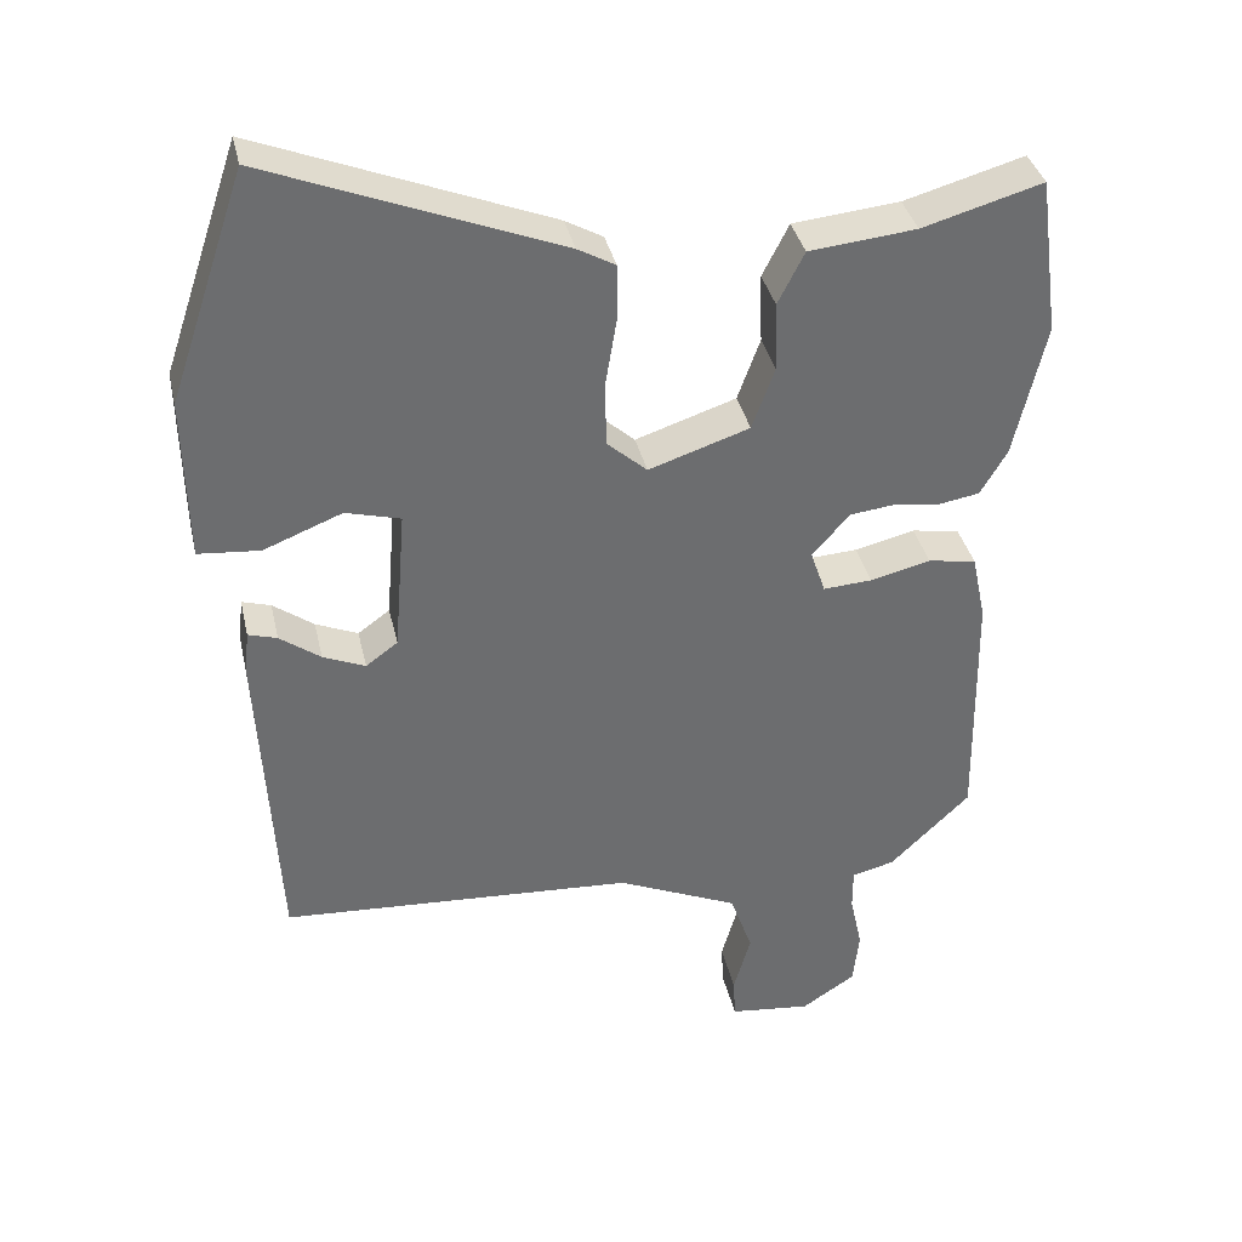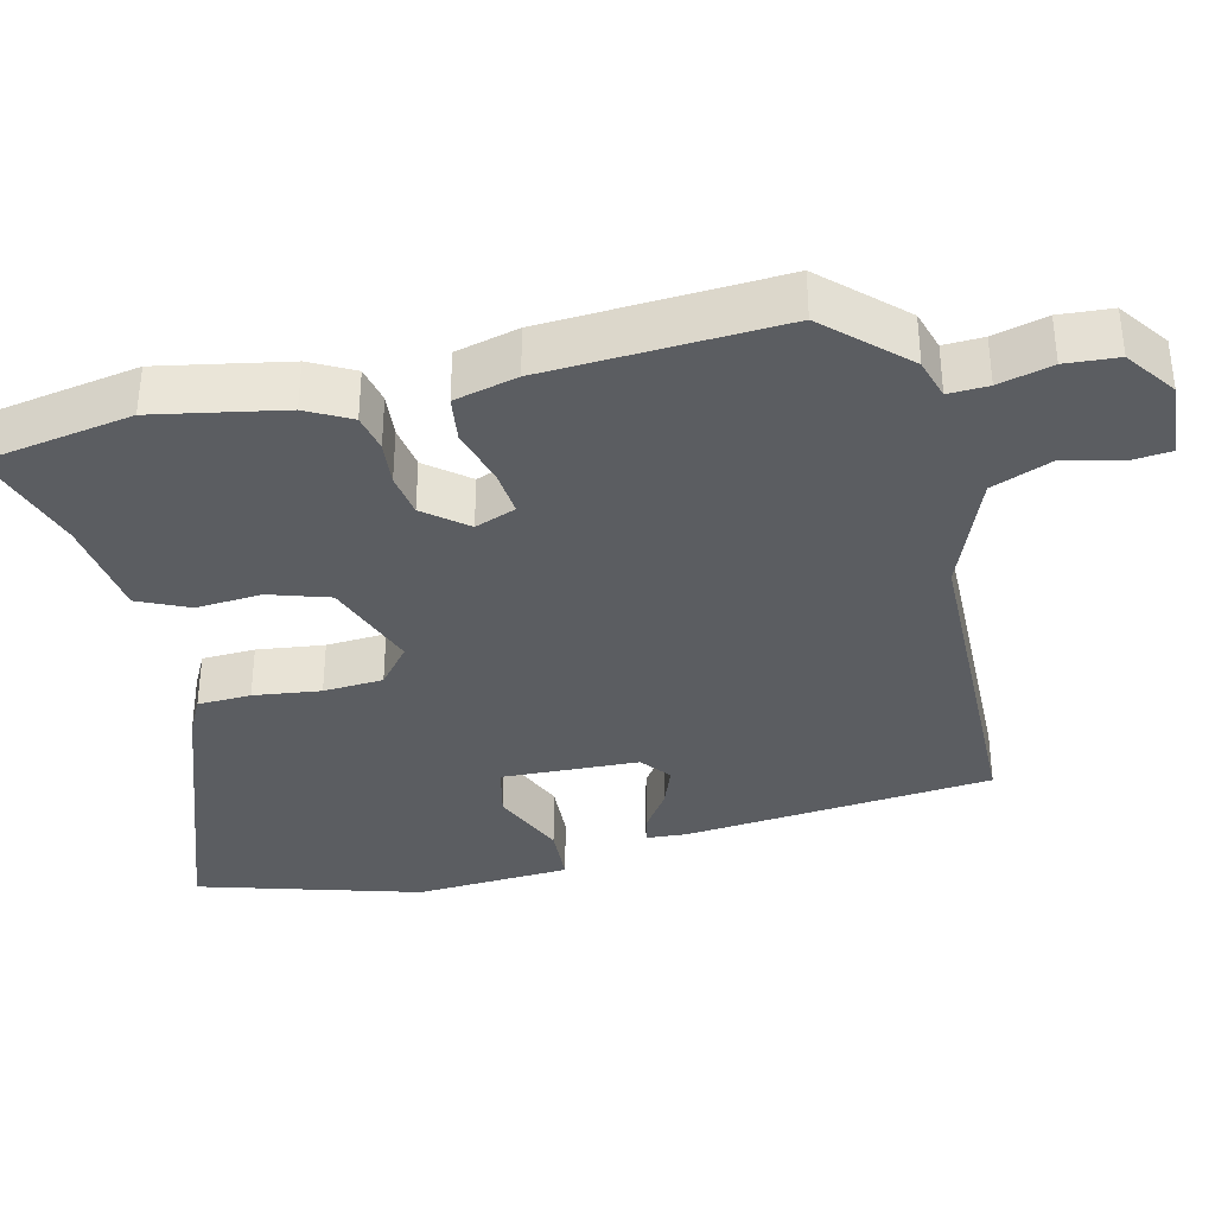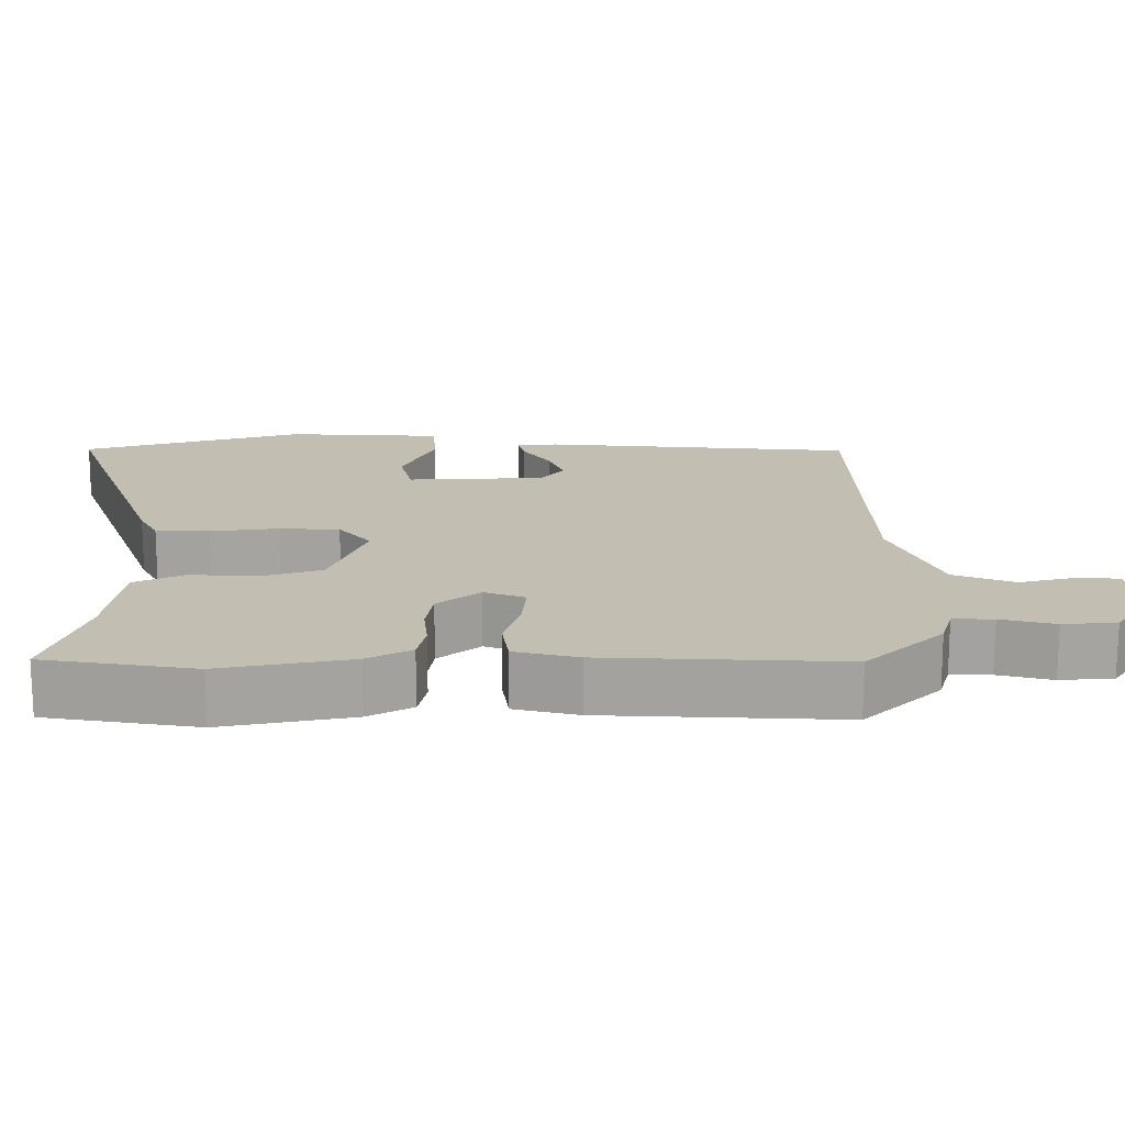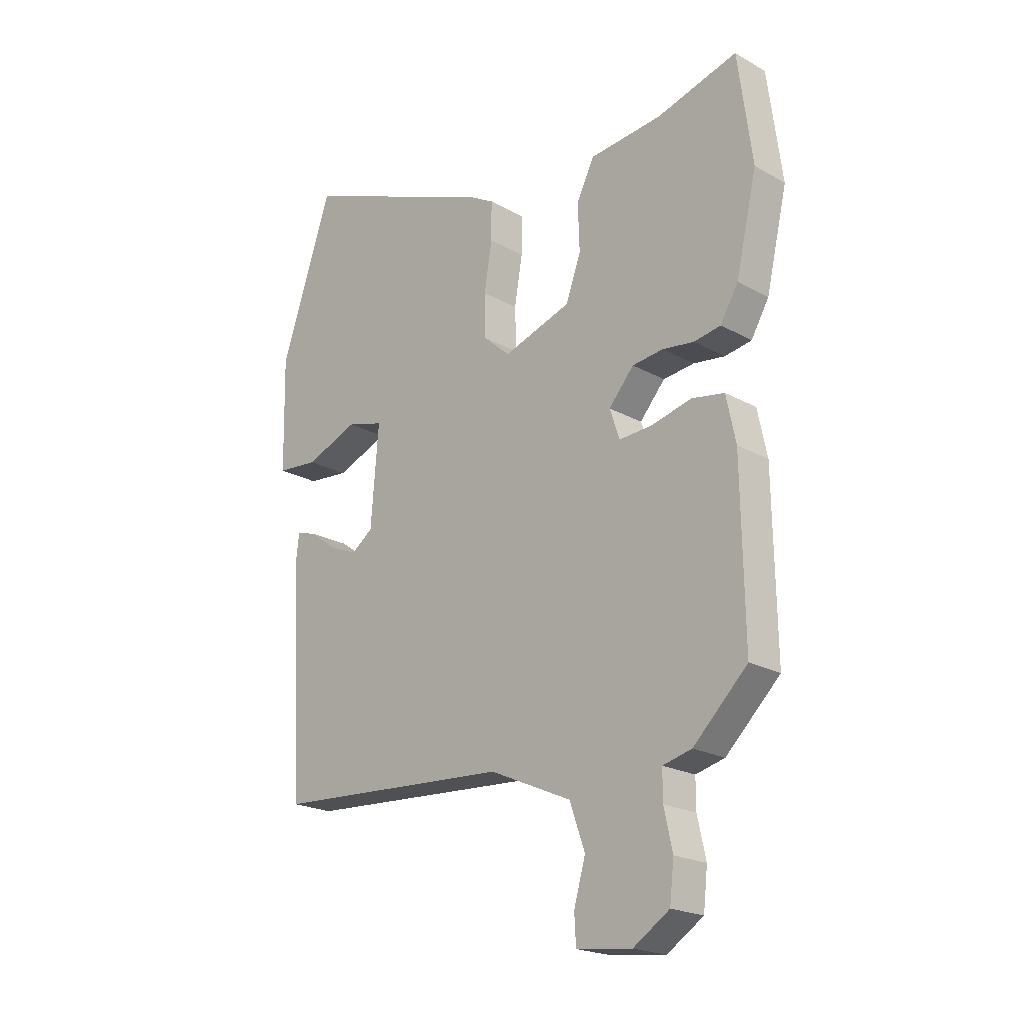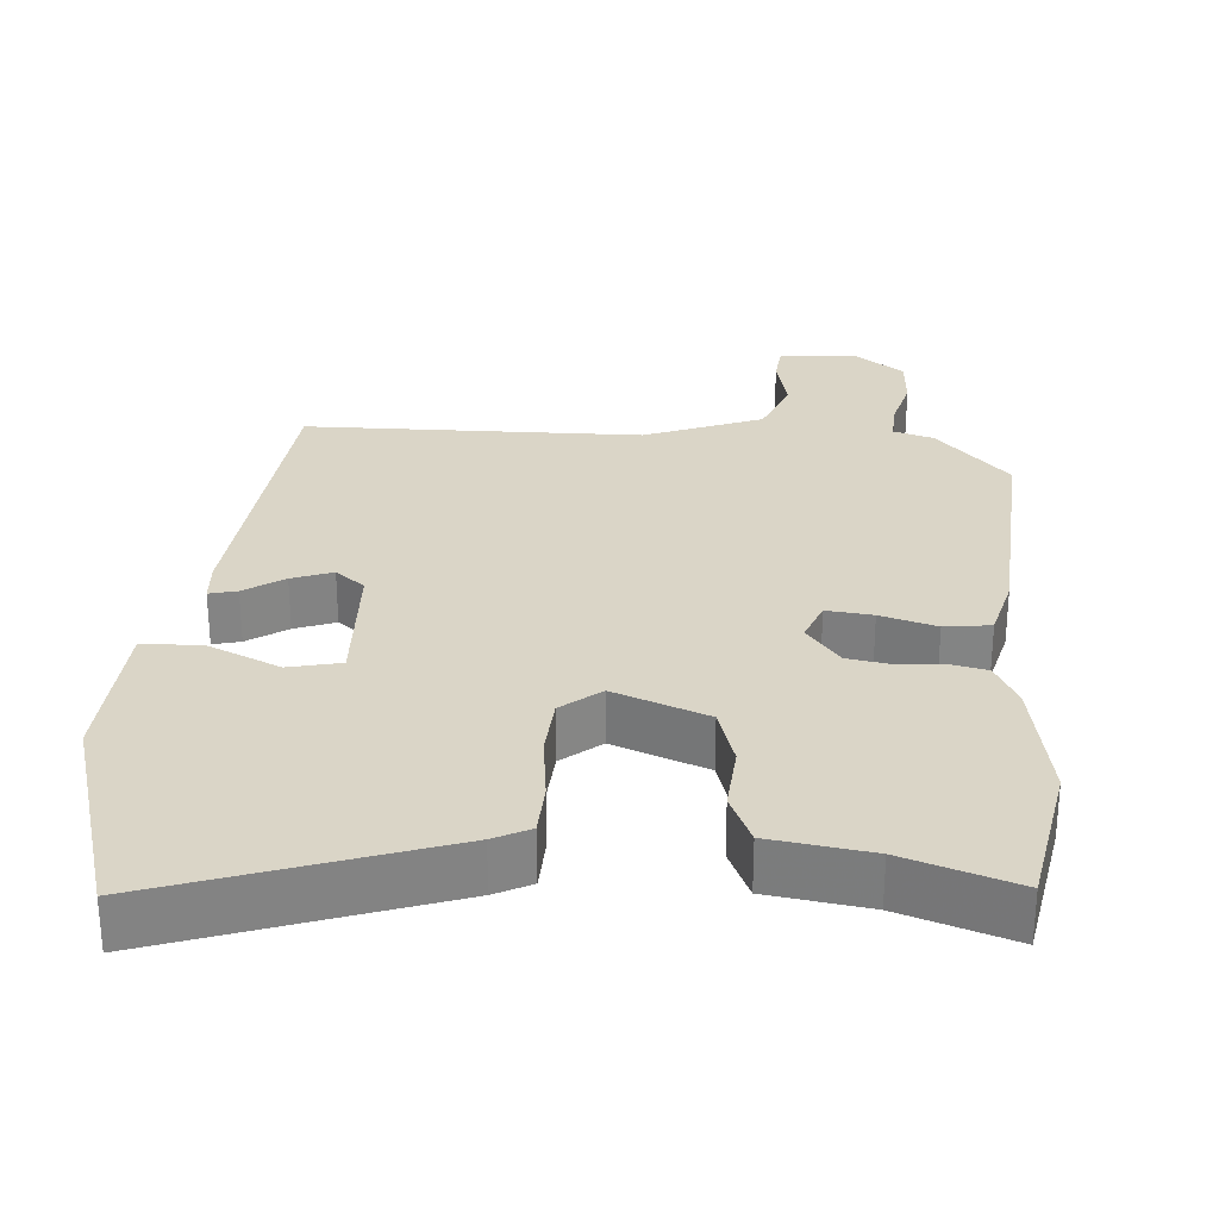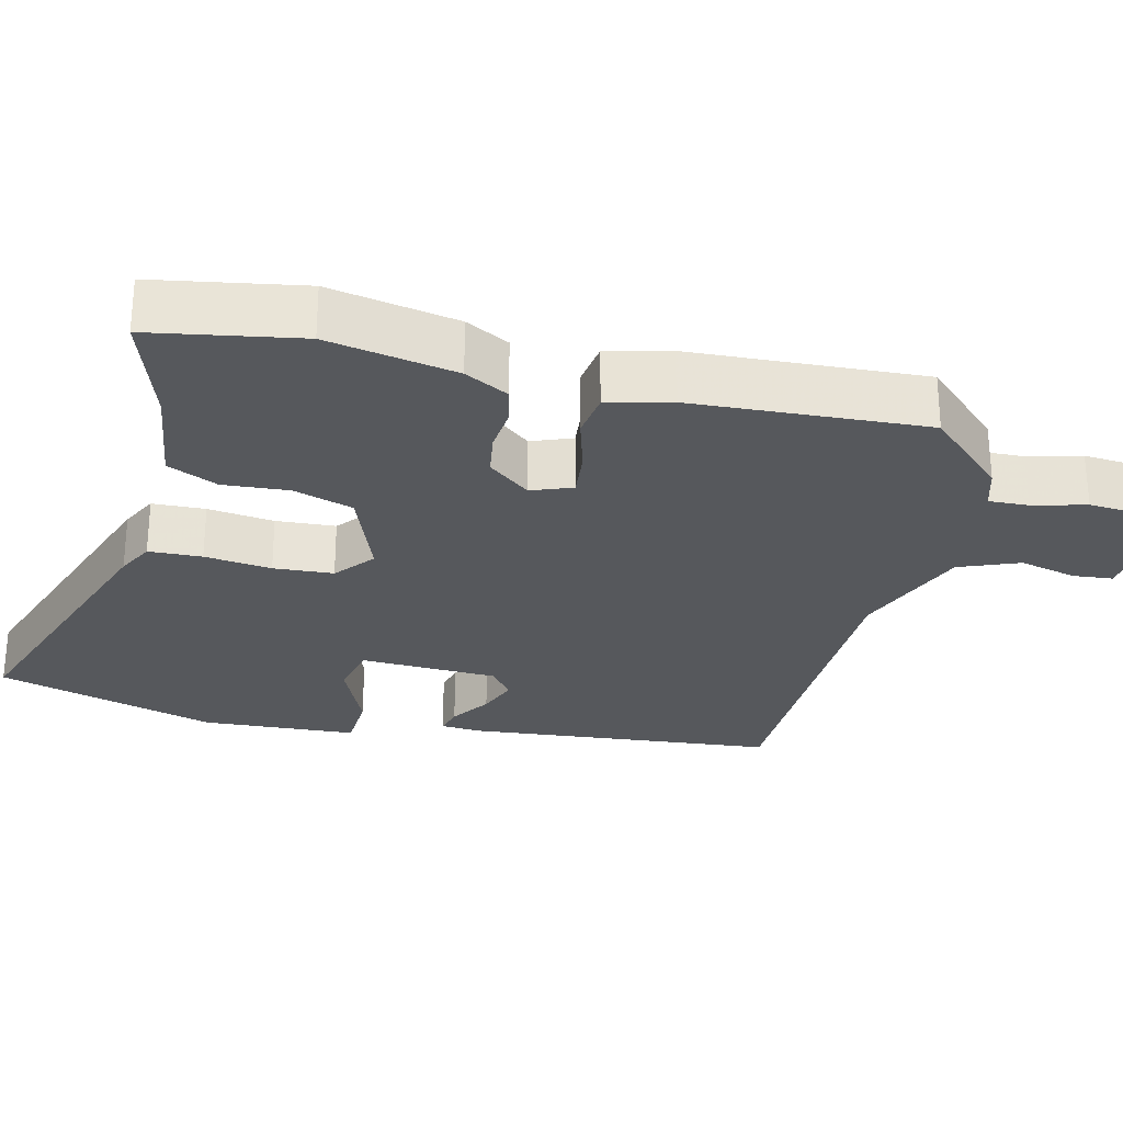
<metadata>
{"format":"obj","ext":"obj","renderer":"f3d","projection":"perspective","resolution":1024,"background":"white","views":[{"elev":36.6,"azim":-12.5,"up":"+Z"},{"elev":-35.9,"azim":105.8,"up":"+Y"},{"elev":17.1,"azim":91.8,"up":"+Y"},{"elev":-20.9,"azim":44.9,"up":"+Z"},{"elev":29.0,"azim":6.8,"up":"+Y"},{"elev":-27.7,"azim":78.6,"up":"+Y"}]}
</metadata>
<code>
v -0.543 0.07 0.372
v -0.444 0.07 0.666
v -0.071 0.07 0.518
v -0.023 0.07 0.491
v -0.023 0.07 0.419
v -0.038 0.07 0.329
v -0.036 0.07 0.248
v 0.015 0.07 0.203
v 0.144 0.07 0.246
v 0.173 0.07 0.326
v 0.17 0.07 0.415
v 0.204 0.07 0.482
v 0.341 0.07 0.496
v 0.495 0.07 0.54
v 0.522 0.07 0.337
v 0.482 0.07 0.164
v 0.448 0.07 0.106
v 0.397 0.07 0.097
v 0.337 0.07 0.105
v 0.278 0.07 0.098
v 0.23 0.07 0.043
v 0.249 0.07 -0.013
v 0.312 0.07 -0.009
v 0.389 0.07 0.01
v 0.451 0.07 -0.001
v 0.469 0.07 -0.087
v 0.474 0.07 -0.405
v 0.371 0.07 -0.505
v 0.316 0.07 -0.519
v 0.316 0.07 -0.573
v 0.332 0.07 -0.646
v 0.324 0.07 -0.717
v 0.255 0.07 -0.762
v 0.15 0.07 -0.75
v 0.147 0.07 -0.696
v 0.169 0.07 -0.619
v 0.14 0.07 -0.537
v -0.016 0.07 -0.468
v -0.471 0.07 -0.441
v -0.494 0.07 -0.022
v -0.488 0.07 0.033
v -0.451 0.07 0.022
v -0.399 0.07 -0.016
v -0.345 0.07 -0.039
v -0.304 0.07 -0.009
v -0.289 0.07 0.176
v -0.359 0.07 0.195
v -0.46 0.07 0.155
v -0.539 0.07 0.162
v -0.542 0.07 0.32
v -0.543 0 0.372
v -0.444 0 0.666
v -0.071 0 0.518
v -0.023 0 0.491
v -0.023 0 0.419
v -0.038 0 0.329
v -0.036 0 0.248
v 0.015 0 0.203
v 0.144 0 0.246
v 0.173 0 0.326
v 0.17 0 0.415
v 0.204 0 0.482
v 0.341 0 0.496
v 0.495 0 0.54
v 0.522 0 0.337
v 0.482 0 0.164
v 0.448 0 0.106
v 0.397 0 0.097
v 0.337 0 0.105
v 0.278 0 0.098
v 0.23 0 0.043
v 0.249 0 -0.013
v 0.312 0 -0.009
v 0.389 0 0.01
v 0.451 0 -0.001
v 0.469 0 -0.087
v 0.474 0 -0.405
v 0.371 0 -0.505
v 0.316 0 -0.519
v 0.316 0 -0.573
v 0.332 0 -0.646
v 0.324 0 -0.717
v 0.255 0 -0.762
v 0.15 0 -0.75
v 0.147 0 -0.696
v 0.169 0 -0.619
v 0.14 0 -0.537
v -0.016 0 -0.468
v -0.471 0 -0.441
v -0.494 0 -0.022
v -0.488 0 0.033
v -0.451 0 0.022
v -0.399 0 -0.016
v -0.345 0 -0.039
v -0.304 0 -0.009
v -0.289 0 0.176
v -0.359 0 0.195
v -0.46 0 0.155
v -0.539 0 0.162
v -0.542 0 0.32
f 47 48 49 50
f 4 5 6
f 3 4 6
f 2 3 6
f 1 2 6
f 50 1 6
f 47 50 6
f 46 47 6
f 45 46 6 7
f 41 42 43
f 40 41 43
f 39 40 43
f 38 39 43
f 37 38 43 44
f 34 35 36
f 33 34 36
f 32 33 36
f 31 32 36
f 30 31 36
f 29 30 36 37
f 28 29 37
f 27 28 37
f 26 27 37
f 25 26 37
f 24 25 37
f 23 24 37
f 22 23 37
f 37 44 45
f 22 37 45
f 21 22 45
f 17 18 19
f 16 17 19
f 15 16 19
f 14 15 19
f 13 14 19
f 13 19 20
f 12 13 20
f 11 12 20
f 10 11 20
f 9 10 20 21
f 45 7 8
f 8 9 21 45
f 100 99 98 97
f 56 55 54
f 56 54 53
f 56 53 52
f 56 52 51
f 56 51 100
f 56 100 97
f 56 97 96
f 57 56 96 95
f 93 92 91
f 93 91 90
f 93 90 89
f 93 89 88
f 94 93 88 87
f 86 85 84
f 86 84 83
f 86 83 82
f 86 82 81
f 86 81 80
f 87 86 80 79
f 87 79 78
f 87 78 77
f 87 77 76
f 87 76 75
f 87 75 74
f 87 74 73
f 87 73 72
f 95 94 87
f 95 87 72
f 95 72 71
f 69 68 67
f 69 67 66
f 69 66 65
f 69 65 64
f 69 64 63
f 70 69 63
f 70 63 62
f 70 62 61
f 70 61 60
f 71 70 60 59
f 58 57 95
f 95 71 59 58
f 1 51 52 2
f 2 52 53 3
f 3 53 54 4
f 4 54 55 5
f 5 55 56 6
f 6 56 57 7
f 7 57 58 8
f 8 58 59 9
f 9 59 60 10
f 10 60 61 11
f 11 61 62 12
f 12 62 63 13
f 13 63 64 14
f 14 64 65 15
f 15 65 66 16
f 16 66 67 17
f 17 67 68 18
f 18 68 69 19
f 19 69 70 20
f 20 70 71 21
f 21 71 72 22
f 22 72 73 23
f 23 73 74 24
f 24 74 75 25
f 25 75 76 26
f 26 76 77 27
f 27 77 78 28
f 28 78 79 29
f 29 79 80 30
f 30 80 81 31
f 31 81 82 32
f 32 82 83 33
f 33 83 84 34
f 34 84 85 35
f 35 85 86 36
f 36 86 87 37
f 37 87 88 38
f 38 88 89 39
f 39 89 90 40
f 40 90 91 41
f 41 91 92 42
f 42 92 93 43
f 43 93 94 44
f 44 94 95 45
f 45 95 96 46
f 46 96 97 47
f 47 97 98 48
f 48 98 99 49
f 49 99 100 50
f 50 100 51 1

</code>
